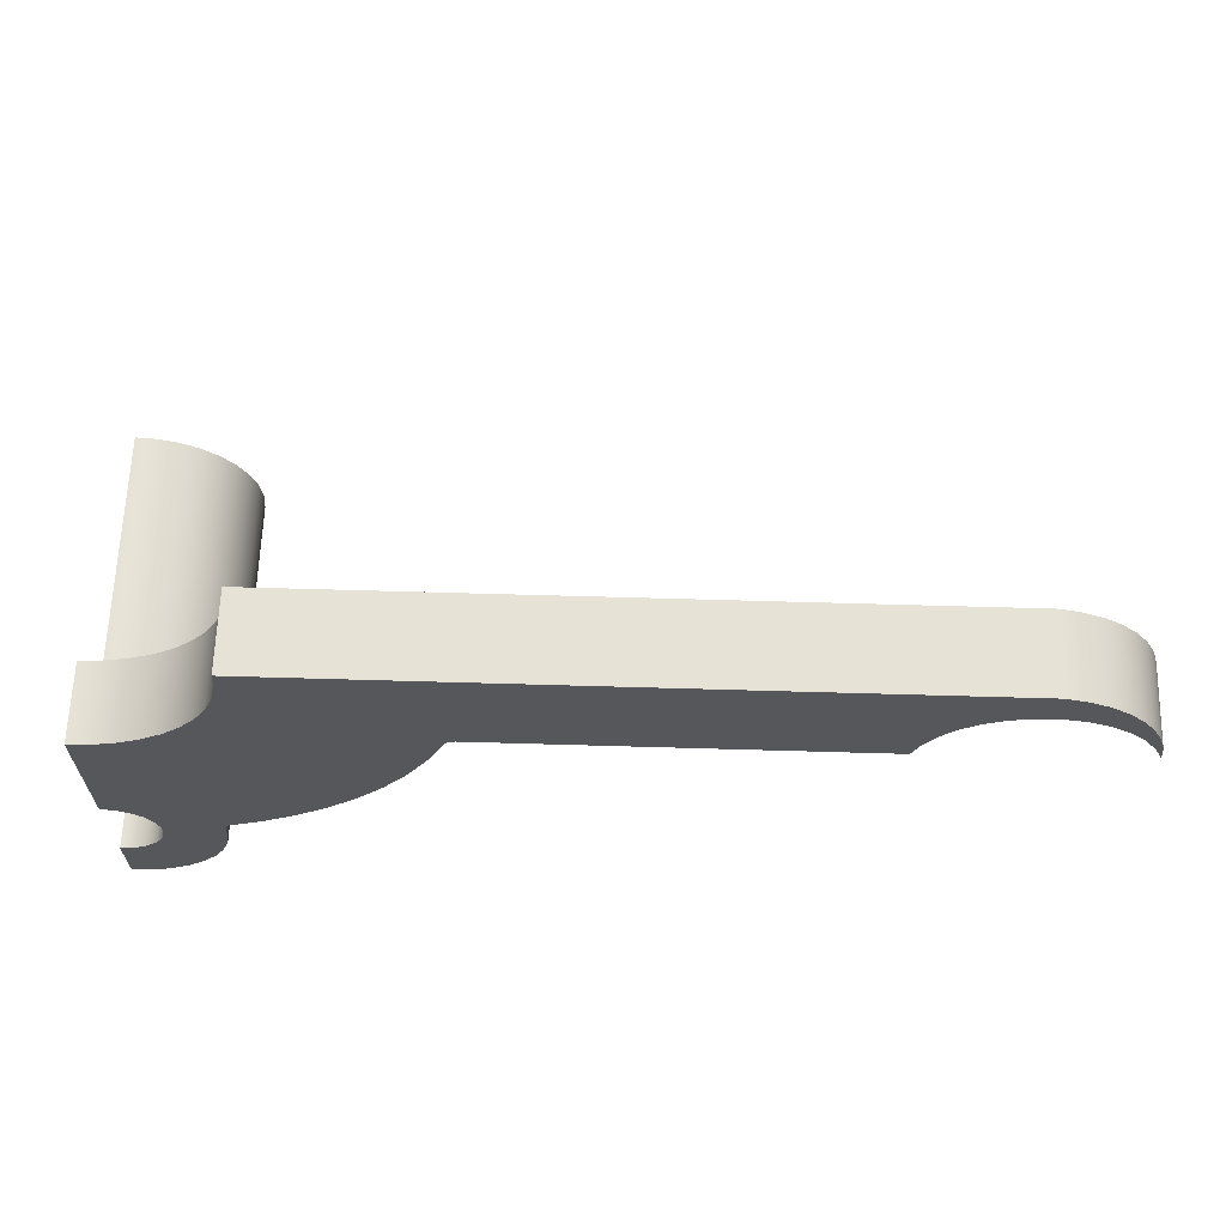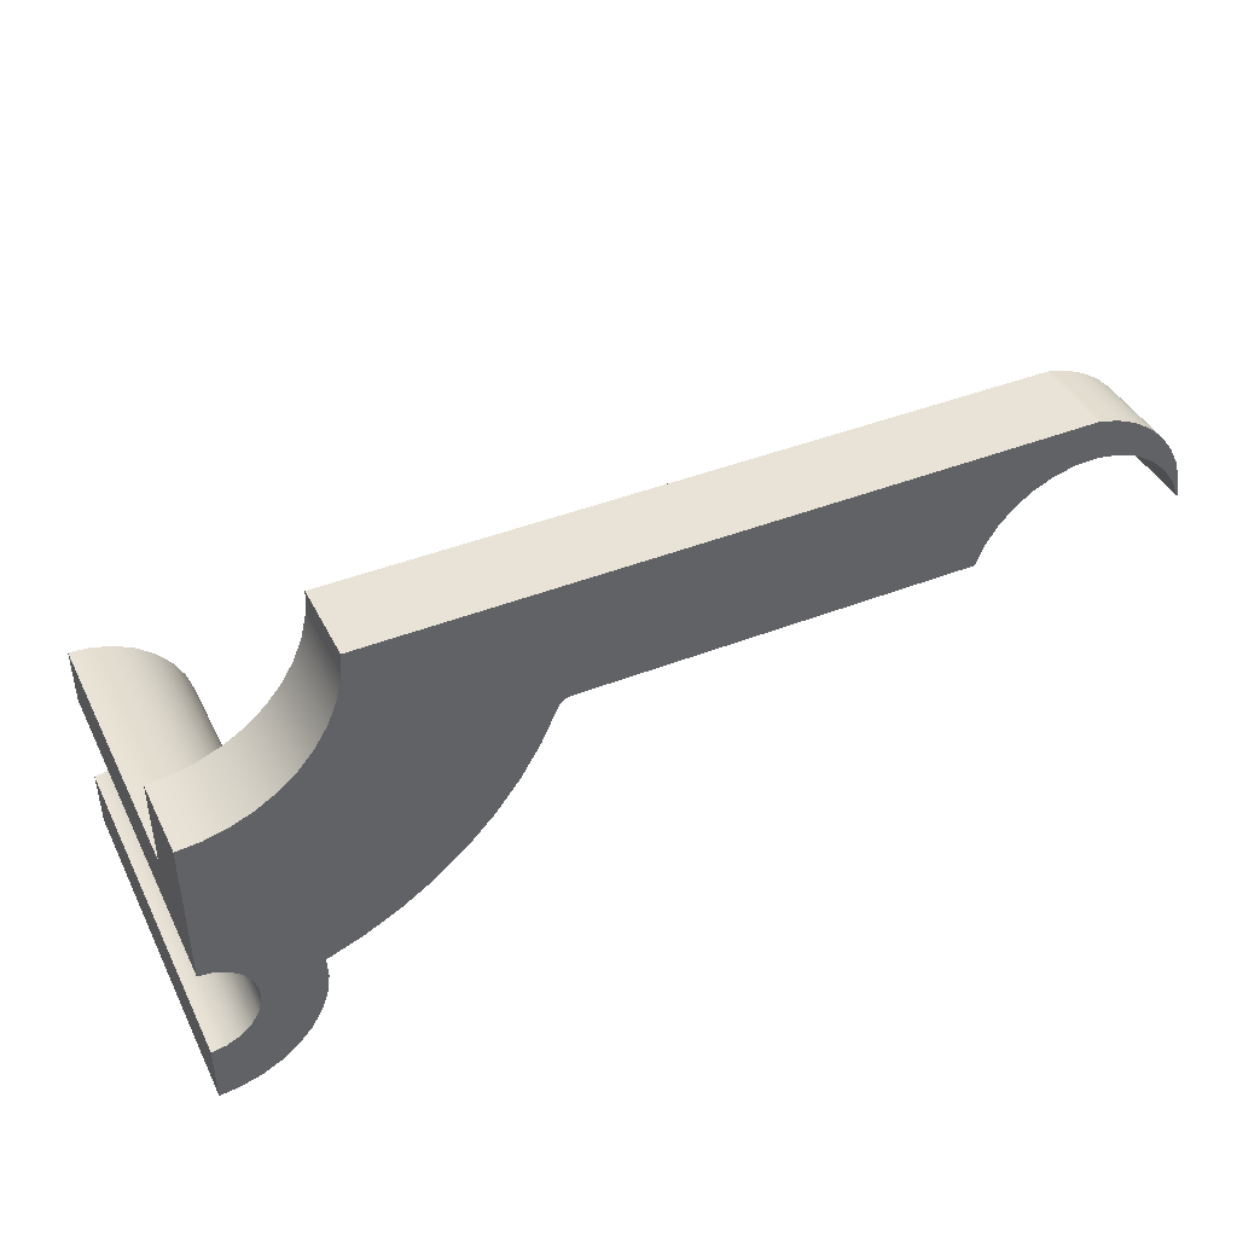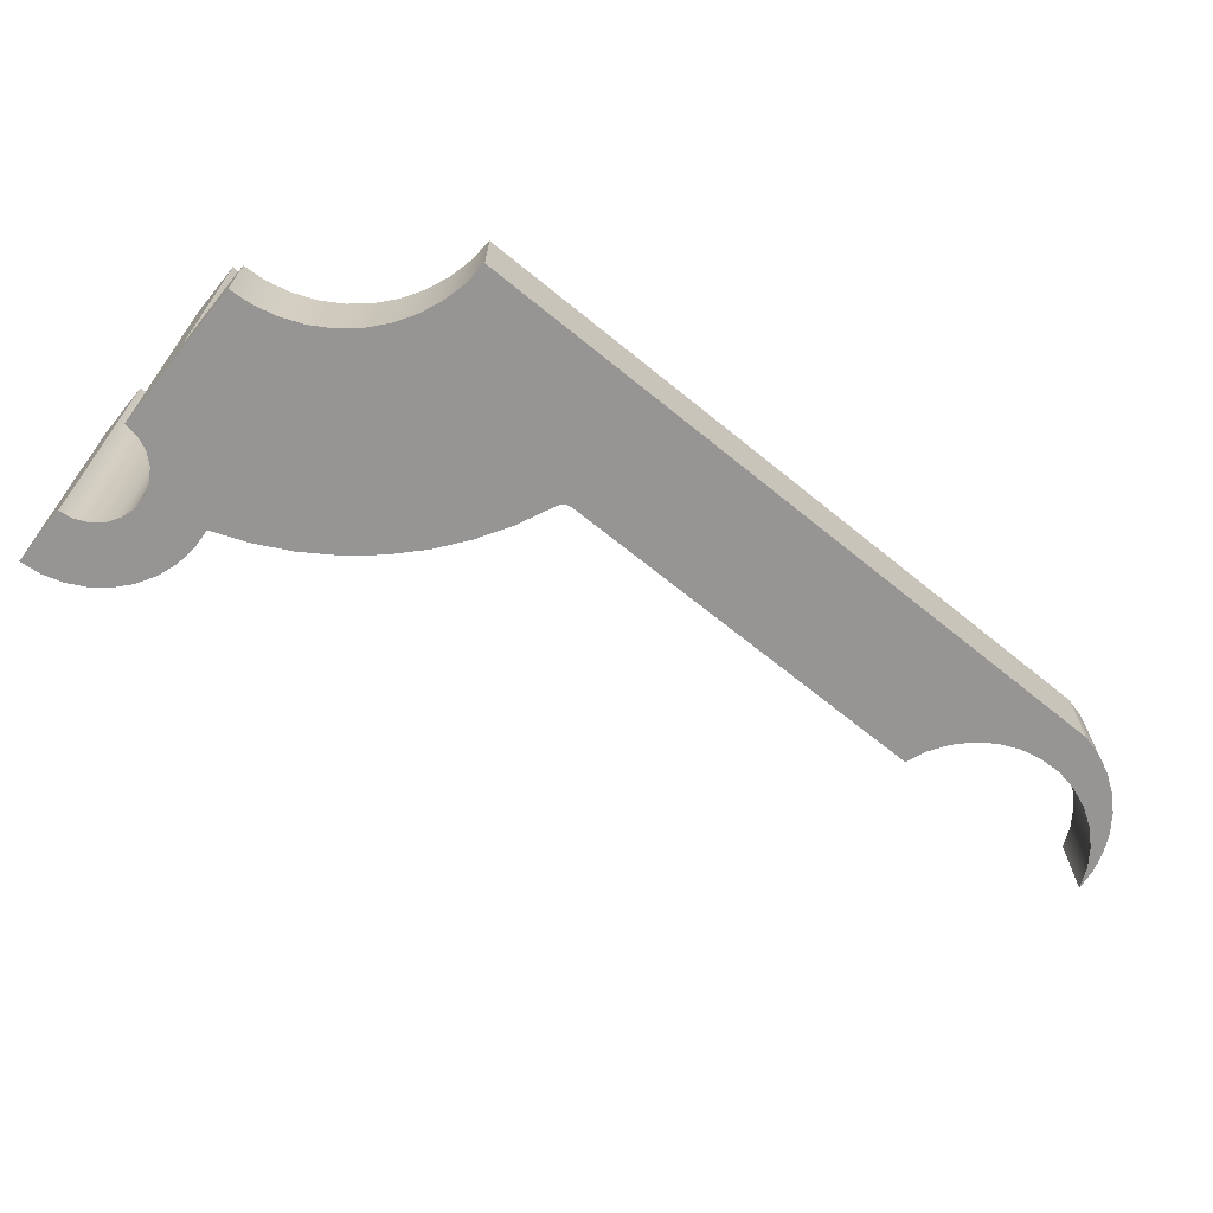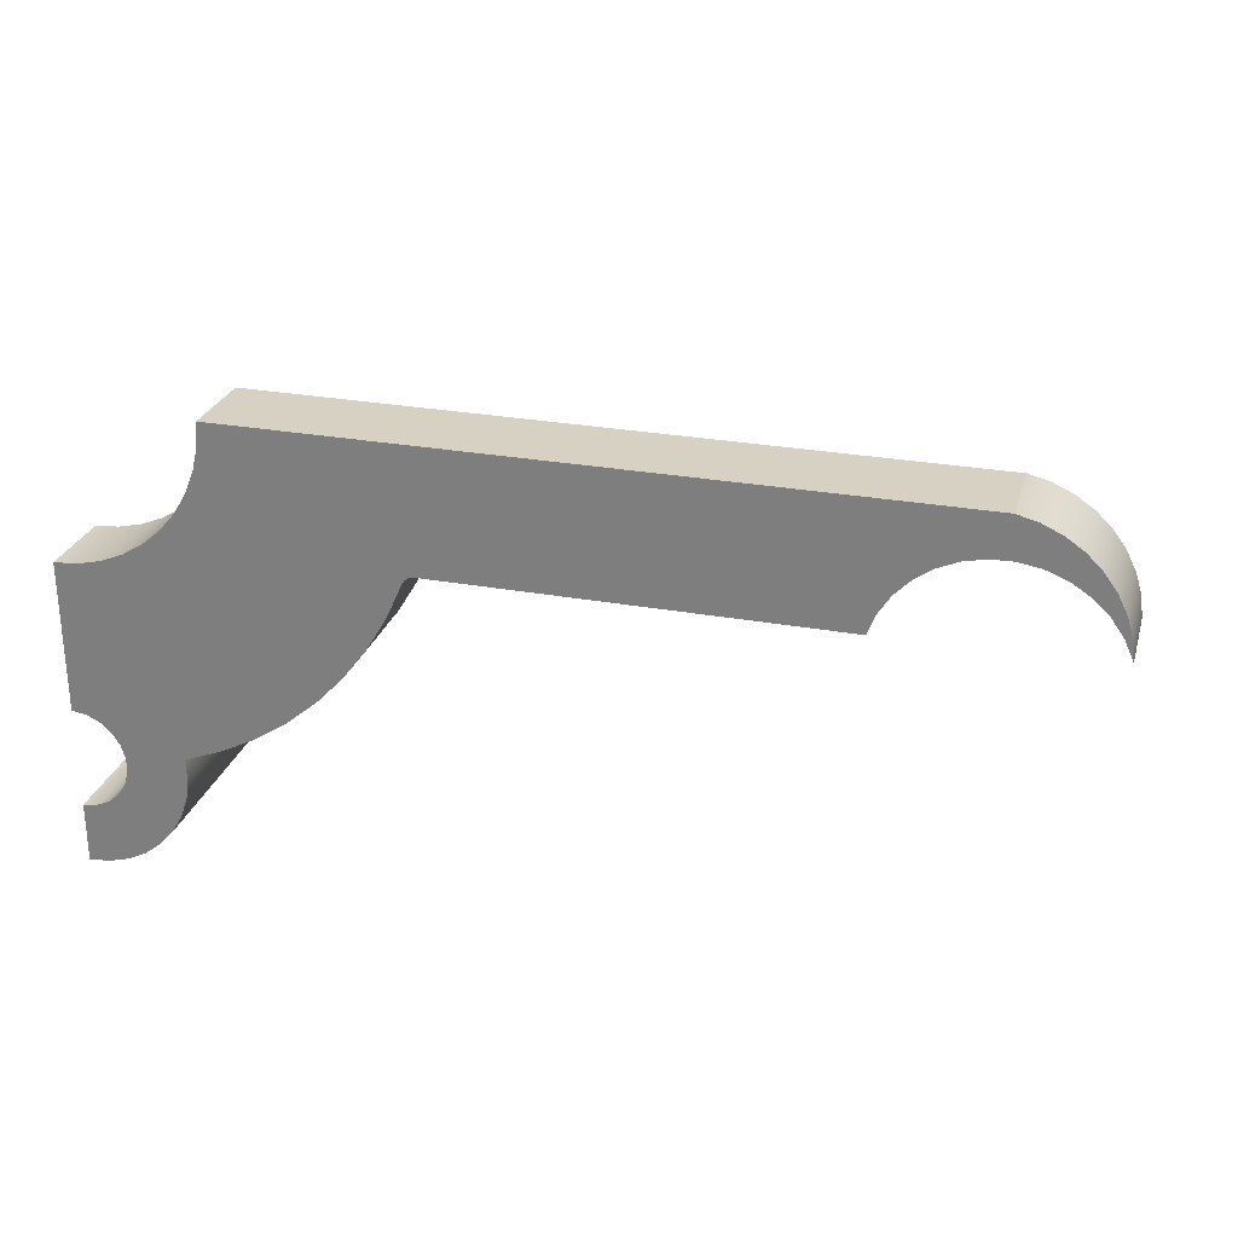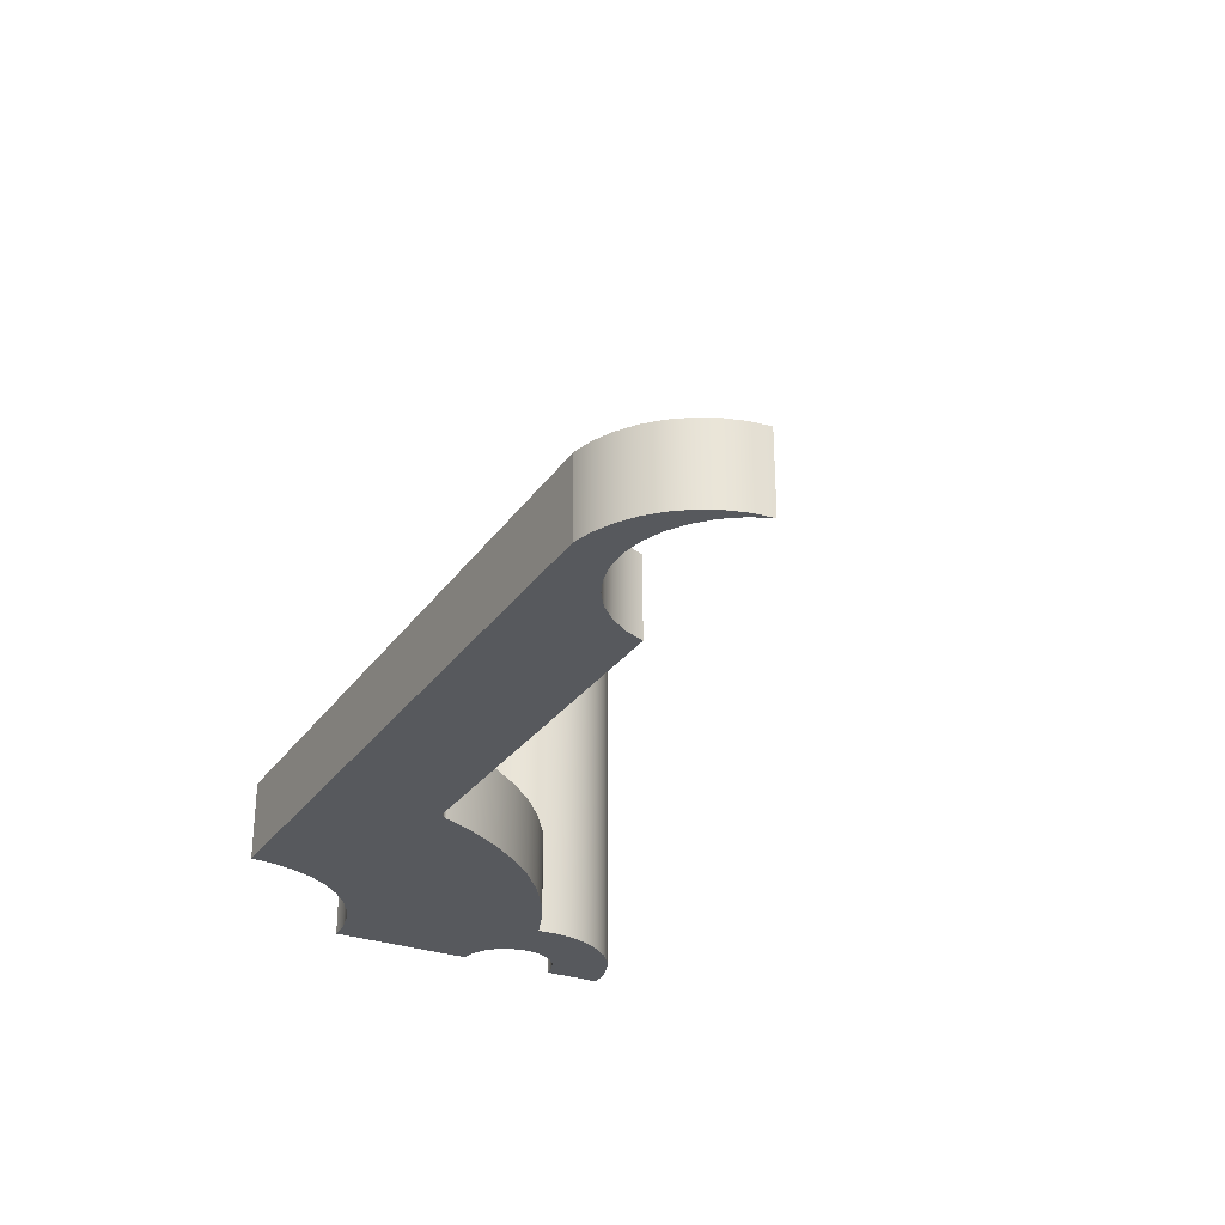
<metadata>
{"format":"obj","ext":"obj","renderer":"f3d","projection":"perspective","resolution":1024,"background":"white","views":[{"elev":63.5,"azim":1.7,"up":"+Z"},{"elev":41.8,"azim":-25.2,"up":"+Z"},{"elev":-67.6,"azim":-39.2,"up":"+Y"},{"elev":27.1,"azim":15.8,"up":"+Z"},{"elev":-29.1,"azim":61.7,"up":"+Y"}]}
</metadata>
<code>
v 0.001011 0.2 -0.6
v 0.04979 0.2 -0.6044
v 0.09702 0.2 -0.6173
v 0.1412 0.2 -0.6384
v 0.1809 0.2 -0.667
v 0.215 0.2 -0.7022
v 0.2422 0.2 -0.7429
v 0.2618 0.2 -0.7878
v 0.2732 0.2 -0.8355
v 0.2732 0 -0.8355
v 0.2757 0 -0.8877
v 0.2683 0 -0.9395
v 0.2513 0 -0.989
v 0.2252 0 -1.034
v 0.1909 0 -1.074
v 0.1498 0 -1.106
v 0.1033 0 -1.13
v 0.0531 0 -1.145
v 0.001011 0 -1.15
v 0.001011 0.9 -1.15
v 0.05466 0.9 -1.145
v 0.1062 0.9 -1.129
v 0.1538 0.9 -1.104
v 0.1955 0.9 -1.069
v 0.2297 0.9 -1.028
v 0.2551 0.9 -0.9802
v 0.2707 0.9 -0.9287
v 0.276 0.9 -0.875
v 0.2707 0.9 -0.8214
v 0.2551 0.9 -0.7698
v 0.2297 0.9 -0.7222
v 0.1955 0.9 -0.6805
v 0.1538 0.9 -0.6463
v 0.1062 0.9 -0.6209
v 0.05466 0.9 -0.6053
v 0.001011 0.9 -0.6
v 0.001011 0 -1
v 0.03623 0 -0.9949
v 0.06859 0 -0.9802
v 0.09548 0 -0.9569
v 0.1147 0 -0.9269
v 0.1247 0 -0.8928
v 0.1247 0 -0.8572
v 0.1147 0 -0.8231
v 0.09548 0 -0.7931
v 0.06859 0 -0.7698
v 0.03623 0 -0.7551
v 0.001011 0 -0.75
v 0.001011 0.9 -0.75
v 0.03623 0.9 -0.7551
v 0.06859 0.9 -0.7698
v 0.09548 0.9 -0.7931
v 0.1147 0.9 -0.8231
v 0.1247 0.9 -0.8572
v 0.1247 0.9 -0.8928
v 0.1147 0.9 -0.9269
v 0.09548 0.9 -0.9569
v 0.06859 0.9 -0.9802
v 0.03623 0.9 -0.9949
v 0.001011 0.9 -1
v 0.001011 0 -1.15
v 0.001011 0 -1
v 0.001011 0.9 -1
v 0.001011 0.9 -1.15
v 0.001011 0.9 -0.6
v 0.05466 0.9 -0.6053
v 0.1062 0.9 -0.6209
v 0.1538 0.9 -0.6463
v 0.1955 0.9 -0.6805
v 0.2297 0.9 -0.7222
v 0.2551 0.9 -0.7698
v 0.2707 0.9 -0.8214
v 0.276 0.9 -0.875
v 0.2707 0.9 -0.9287
v 0.2551 0.9 -0.9802
v 0.2297 0.9 -1.028
v 0.1955 0.9 -1.069
v 0.1538 0.9 -1.104
v 0.1062 0.9 -1.129
v 0.05466 0.9 -1.145
v 0.001011 0.9 -1.15
v 0.001011 0.9 -1
v 0.03623 0.9 -0.9949
v 0.06859 0.9 -0.9802
v 0.09548 0.9 -0.9569
v 0.1147 0.9 -0.9269
v 0.1247 0.9 -0.8928
v 0.1247 0.9 -0.8572
v 0.1147 0.9 -0.8231
v 0.09548 0.9 -0.7931
v 0.06859 0.9 -0.7698
v 0.03623 0.9 -0.7551
v 0.001011 0.9 -0.75
v 0.001011 0 -0.3764
v 0.05967 0 -0.3718
v 0.1169 0 -0.358
v 0.1713 0 -0.3355
v 0.2214 0 -0.3048
v 0.2662 0 -0.2666
v 0.3044 0 -0.2218
v 0.3351 0 -0.1716
v 0.3577 0 -0.1173
v 0.3714 0 -0.06005
v 0.376 0 -0.001392
v 0.376 0.2 -0.001392
v 0.3714 0.2 -0.06005
v 0.3577 0.2 -0.1173
v 0.3351 0.2 -0.1716
v 0.3044 0.2 -0.2218
v 0.2662 0.2 -0.2666
v 0.2214 0.2 -0.3048
v 0.1713 0.2 -0.3355
v 0.1169 0.2 -0.358
v 0.05967 0.2 -0.3718
v 0.001011 0.2 -0.3764
v 0.001011 0 -0.75
v 0.001011 0 -0.3764
v 0.001011 0.2 -0.3764
v 0.001011 0.2 -0.6
v 0.001011 0.9 -0.6
v 0.001011 0.9 -0.75
v 0.8183 0 -0.3205
v 0.7781 0 -0.4086
v 0.7285 0 -0.4917
v 0.6701 0 -0.5689
v 0.6035 0 -0.6391
v 0.5296 0 -0.7016
v 0.4492 0 -0.7556
v 0.3634 0 -0.8004
v 0.2732 0 -0.8355
v 0.2732 0.2 -0.8355
v 0.3634 0.2 -0.8004
v 0.4492 0.2 -0.7556
v 0.5296 0.2 -0.7016
v 0.6035 0.2 -0.6391
v 0.6701 0.2 -0.5689
v 0.7285 0.2 -0.4917
v 0.7781 0.2 -0.4086
v 0.8183 0.2 -0.3205
v 0.8462 0 -0.3014
v 0.8345 0 -0.3038
v 0.8247 0 -0.3105
v 0.8183 0 -0.3205
v 0.8183 0.2 -0.3205
v 0.8247 0.2 -0.3105
v 0.8345 0.2 -0.3038
v 0.8462 0.2 -0.3014
v 1.804 0 -0.3014
v 0.8462 0 -0.3014
v 0.8462 0.2 -0.3014
v 1.804 0.2 -0.3014
v 2.329 0 -0.2886
v 2.307 0 -0.2396
v 2.276 0 -0.1959
v 2.237 0 -0.159
v 2.192 0 -0.1304
v 2.141 0 -0.1112
v 2.089 0 -0.1021
v 2.035 0 -0.1034
v 1.983 0 -0.1151
v 1.933 0 -0.1367
v 1.889 0 -0.1675
v 1.852 0 -0.2062
v 1.823 0 -0.2514
v 1.804 0 -0.3014
v 1.804 0.2 -0.3014
v 1.823 0.2 -0.2514
v 1.852 0.2 -0.2062
v 1.889 0.2 -0.1675
v 1.933 0.2 -0.1367
v 1.983 0.2 -0.1151
v 2.035 0.2 -0.1034
v 2.089 0.2 -0.1021
v 2.141 0.2 -0.1112
v 2.192 0.2 -0.1304
v 2.237 0.2 -0.159
v 2.276 0.2 -0.1959
v 2.307 0.2 -0.2396
v 2.329 0.2 -0.2886
v 2.076 0 -0.001392
v 2.126 0 -0.0143
v 2.173 0 -0.0355
v 2.216 0 -0.06439
v 2.253 0 -0.1001
v 2.284 0 -0.1417
v 2.307 0 -0.1879
v 2.323 0 -0.2373
v 2.329 0 -0.2886
v 2.329 0.2 -0.2886
v 2.323 0.2 -0.2373
v 2.307 0.2 -0.1879
v 2.284 0.2 -0.1417
v 2.253 0.2 -0.1001
v 2.216 0.2 -0.06439
v 2.173 0.2 -0.0355
v 2.126 0.2 -0.0143
v 2.076 0.2 -0.001392
v 0.376 0 -0.001392
v 2.076 0 -0.001392
v 2.076 0.2 -0.001392
v 0.376 0.2 -0.001392
v 0.376 0.2 -0.001392
v 2.076 0.2 -0.001392
v 2.126 0.2 -0.0143
v 2.173 0.2 -0.0355
v 2.216 0.2 -0.06439
v 2.253 0.2 -0.1001
v 2.284 0.2 -0.1417
v 2.307 0.2 -0.1879
v 2.323 0.2 -0.2373
v 2.329 0.2 -0.2886
v 2.307 0.2 -0.2396
v 2.276 0.2 -0.1959
v 2.237 0.2 -0.159
v 2.192 0.2 -0.1304
v 2.141 0.2 -0.1112
v 2.089 0.2 -0.1021
v 2.035 0.2 -0.1034
v 1.983 0.2 -0.1151
v 1.933 0.2 -0.1367
v 1.889 0.2 -0.1675
v 1.852 0.2 -0.2062
v 1.823 0.2 -0.2514
v 1.804 0.2 -0.3014
v 0.8462 0.2 -0.3014
v 0.8345 0.2 -0.3038
v 0.8247 0.2 -0.3105
v 0.8183 0.2 -0.3205
v 0.7781 0.2 -0.4086
v 0.7285 0.2 -0.4917
v 0.6701 0.2 -0.5689
v 0.6035 0.2 -0.6391
v 0.5296 0.2 -0.7016
v 0.4492 0.2 -0.7556
v 0.3634 0.2 -0.8004
v 0.2732 0.2 -0.8355
v 0.2618 0.2 -0.7878
v 0.2422 0.2 -0.7429
v 0.215 0.2 -0.7022
v 0.1809 0.2 -0.667
v 0.1412 0.2 -0.6384
v 0.09702 0.2 -0.6173
v 0.04979 0.2 -0.6044
v 0.001011 0.2 -0.6
v 0.001011 0.2 -0.3764
v 0.05967 0.2 -0.3718
v 0.1169 0.2 -0.358
v 0.1713 0.2 -0.3355
v 0.2214 0.2 -0.3048
v 0.2662 0.2 -0.2666
v 0.3044 0.2 -0.2218
v 0.3351 0.2 -0.1716
v 0.3577 0.2 -0.1173
v 0.3714 0.2 -0.06005
v 2.076 0 -0.001392
v 0.376 0 -0.001392
v 0.3714 0 -0.06005
v 0.3577 0 -0.1173
v 0.3351 0 -0.1716
v 0.3044 0 -0.2218
v 0.2662 0 -0.2666
v 0.2214 0 -0.3048
v 0.1713 0 -0.3355
v 0.1169 0 -0.358
v 0.05967 0 -0.3718
v 0.001011 0 -0.3764
v 0.001011 0 -0.75
v 0.03623 0 -0.7551
v 0.06859 0 -0.7698
v 0.09548 0 -0.7931
v 0.1147 0 -0.8231
v 0.1247 0 -0.8572
v 0.1247 0 -0.8928
v 0.1147 0 -0.9269
v 0.09548 0 -0.9569
v 0.06859 0 -0.9802
v 0.03623 0 -0.9949
v 0.001011 0 -1
v 0.001011 0 -1.15
v 0.0531 0 -1.145
v 0.1033 0 -1.13
v 0.1498 0 -1.106
v 0.1909 0 -1.074
v 0.2252 0 -1.034
v 0.2513 0 -0.989
v 0.2683 0 -0.9395
v 0.2757 0 -0.8877
v 0.2732 0 -0.8355
v 0.3634 0 -0.8004
v 0.4492 0 -0.7556
v 0.5296 0 -0.7016
v 0.6035 0 -0.6391
v 0.6701 0 -0.5689
v 0.7285 0 -0.4917
v 0.7781 0 -0.4086
v 0.8183 0 -0.3205
v 0.8247 0 -0.3105
v 0.8345 0 -0.3038
v 0.8462 0 -0.3014
v 1.804 0 -0.3014
v 1.823 0 -0.2514
v 1.852 0 -0.2062
v 1.889 0 -0.1675
v 1.933 0 -0.1367
v 1.983 0 -0.1151
v 2.035 0 -0.1034
v 2.089 0 -0.1021
v 2.141 0 -0.1112
v 2.192 0 -0.1304
v 2.237 0 -0.159
v 2.276 0 -0.1959
v 2.307 0 -0.2396
v 2.329 0 -0.2886
v 2.323 0 -0.2373
v 2.307 0 -0.1879
v 2.284 0 -0.1417
v 2.253 0 -0.1001
v 2.216 0 -0.06439
v 2.173 0 -0.0355
v 2.126 0 -0.0143
g 46defba8-e2b7-11ea-bafb-54bf646e7e1f
f 1 2 36
f 36 2 35
f 35 2 3
f 35 3 34
f 34 3 4
f 34 4 33
f 33 4 5
f 33 5 32
f 32 5 6
f 32 6 31
f 31 6 7
f 31 7 30
f 30 7 8
f 30 8 29
f 29 8 9
f 29 9 28
f 28 9 10
f 28 10 11
f 28 11 27
f 27 11 12
f 27 12 26
f 26 12 13
f 26 13 25
f 25 13 14
f 25 14 24
f 24 14 15
f 24 15 23
f 23 15 16
f 23 16 22
f 22 16 17
f 22 17 21
f 21 17 18
f 21 18 20
f 20 18 19
g 46e4051c-e2b7-11ea-b2af-54bf646e7e1f
f 60 37 59
f 59 37 38
f 59 38 58
f 58 38 39
f 58 39 57
f 57 39 40
f 57 40 56
f 56 40 41
f 56 41 55
f 55 41 42
f 55 42 54
f 54 42 43
f 54 43 53
f 53 43 44
f 53 44 52
f 52 44 45
f 52 45 51
f 51 45 46
f 51 46 50
f 50 46 47
f 50 47 49
f 49 47 48
g 46e90d8a-e2b7-11ea-873c-54bf646e7e1f
f 61 62 64
f 64 62 63
g 46ee3d90-e2b7-11ea-a4fa-54bf646e7e1f
f 65 66 93
f 93 66 92
f 92 66 67
f 92 67 91
f 91 67 68
f 91 68 90
f 90 68 69
f 90 69 70
f 90 70 89
f 89 70 71
f 89 71 88
f 88 71 72
f 88 72 73
f 88 73 87
f 87 73 74
f 87 74 75
f 87 75 86
f 86 75 76
f 86 76 85
f 85 76 77
f 85 77 78
f 85 78 84
f 84 78 79
f 84 79 83
f 83 79 80
f 83 80 82
f 82 80 81
g 45c2433a-e2b7-11ea-9b19-54bf646e7e1f
f 115 94 114
f 114 94 95
f 114 95 113
f 113 95 96
f 113 96 112
f 112 96 97
f 112 97 111
f 111 97 98
f 111 98 110
f 110 98 99
f 110 99 109
f 109 99 100
f 109 100 108
f 108 100 101
f 108 101 107
f 107 101 102
f 107 102 106
f 106 102 103
f 106 103 105
f 105 103 104
g 45c74c22-e2b7-11ea-aaab-54bf646e7e1f
f 121 116 119
f 119 116 117
f 119 117 118
f 119 120 121
g 45d6b574-e2b7-11ea-91d6-54bf646e7e1f
f 139 122 138
f 138 122 123
f 138 123 137
f 137 123 124
f 137 124 136
f 136 124 125
f 136 125 135
f 135 125 126
f 135 126 134
f 134 126 127
f 134 127 133
f 133 127 128
f 133 128 132
f 132 128 129
f 132 129 131
f 131 129 130
g 45df40c6-e2b7-11ea-8b85-54bf646e7e1f
f 147 140 146
f 146 140 141
f 146 141 142
f 143 144 142
f 142 144 145
f 142 145 146
g 45e756f8-e2b7-11ea-bbe7-54bf646e7e1f
f 148 149 151
f 151 149 150
g 45fd4fdc-e2b7-11ea-afc2-54bf646e7e1f
f 179 152 178
f 178 152 153
f 178 153 177
f 177 153 154
f 177 154 176
f 176 154 155
f 176 155 175
f 175 155 156
f 175 156 174
f 174 156 157
f 174 157 173
f 173 157 158
f 173 158 172
f 172 158 159
f 172 159 171
f 171 159 160
f 171 160 170
f 170 160 161
f 170 161 169
f 169 161 162
f 169 162 168
f 168 162 163
f 168 163 167
f 167 163 164
f 167 164 166
f 166 164 165
g 46039158-e2b7-11ea-bc02-54bf646e7e1f
f 197 180 196
f 196 180 181
f 196 181 195
f 195 181 182
f 195 182 194
f 194 182 183
f 194 183 193
f 193 183 184
f 193 184 192
f 192 184 185
f 192 185 191
f 191 185 186
f 191 186 190
f 190 186 187
f 190 187 189
f 189 187 188
g 46089a62-e2b7-11ea-a520-54bf646e7e1f
f 198 199 201
f 201 199 200
g 4610b09e-e2b7-11ea-9e4e-54bf646e7e1f
f 203 220 202
f 202 220 221
f 202 221 225
f 225 221 222
f 225 222 223
f 204 217 203
f 203 217 218
f 203 218 219
f 204 205 217
f 217 205 216
f 216 205 206
f 216 206 215
f 215 206 207
f 215 207 214
f 214 207 208
f 214 208 209
f 214 209 213
f 213 209 210
f 213 210 212
f 212 210 211
f 219 220 203
f 223 224 225
f 202 225 254
f 254 225 226
f 254 226 253
f 253 226 252
f 252 226 227
f 252 227 251
f 251 227 228
f 251 228 229
f 251 229 250
f 250 229 230
f 250 230 249
f 249 230 231
f 249 231 248
f 248 231 241
f 248 241 247
f 247 241 242
f 247 242 246
f 246 242 243
f 246 243 245
f 245 243 244
f 231 232 241
f 241 232 240
f 240 232 233
f 240 233 239
f 239 233 234
f 239 234 238
f 238 234 235
f 238 235 237
f 237 235 236
g 46165648-e2b7-11ea-9820-54bf646e7e1f
f 256 304 255
f 255 304 305
f 255 305 306
f 257 299 256
f 256 299 303
f 256 303 304
f 299 257 298
f 298 257 258
f 298 258 259
f 298 259 297
f 297 259 260
f 297 260 296
f 296 260 295
f 295 260 261
f 295 261 294
f 294 261 262
f 294 262 293
f 293 262 263
f 293 263 292
f 292 263 264
f 292 264 291
f 291 264 268
f 291 268 290
f 290 268 269
f 290 269 289
f 289 269 270
f 289 270 288
f 288 270 271
f 288 271 272
f 264 265 268
f 268 265 267
f 267 265 266
f 288 272 287
f 287 272 273
f 287 273 286
f 286 273 274
f 286 274 285
f 285 274 275
f 285 275 284
f 284 275 276
f 284 276 283
f 283 276 277
f 283 277 282
f 282 277 281
f 281 277 278
f 281 278 280
f 280 278 279
f 300 301 299
f 299 301 302
f 299 302 303
f 306 307 255
f 255 307 320
f 320 307 319
f 319 307 308
f 319 308 318
f 318 308 309
f 318 309 317
f 317 309 310
f 317 310 316
f 316 310 315
f 315 310 311
f 315 311 314
f 314 311 312
f 314 312 313

</code>
